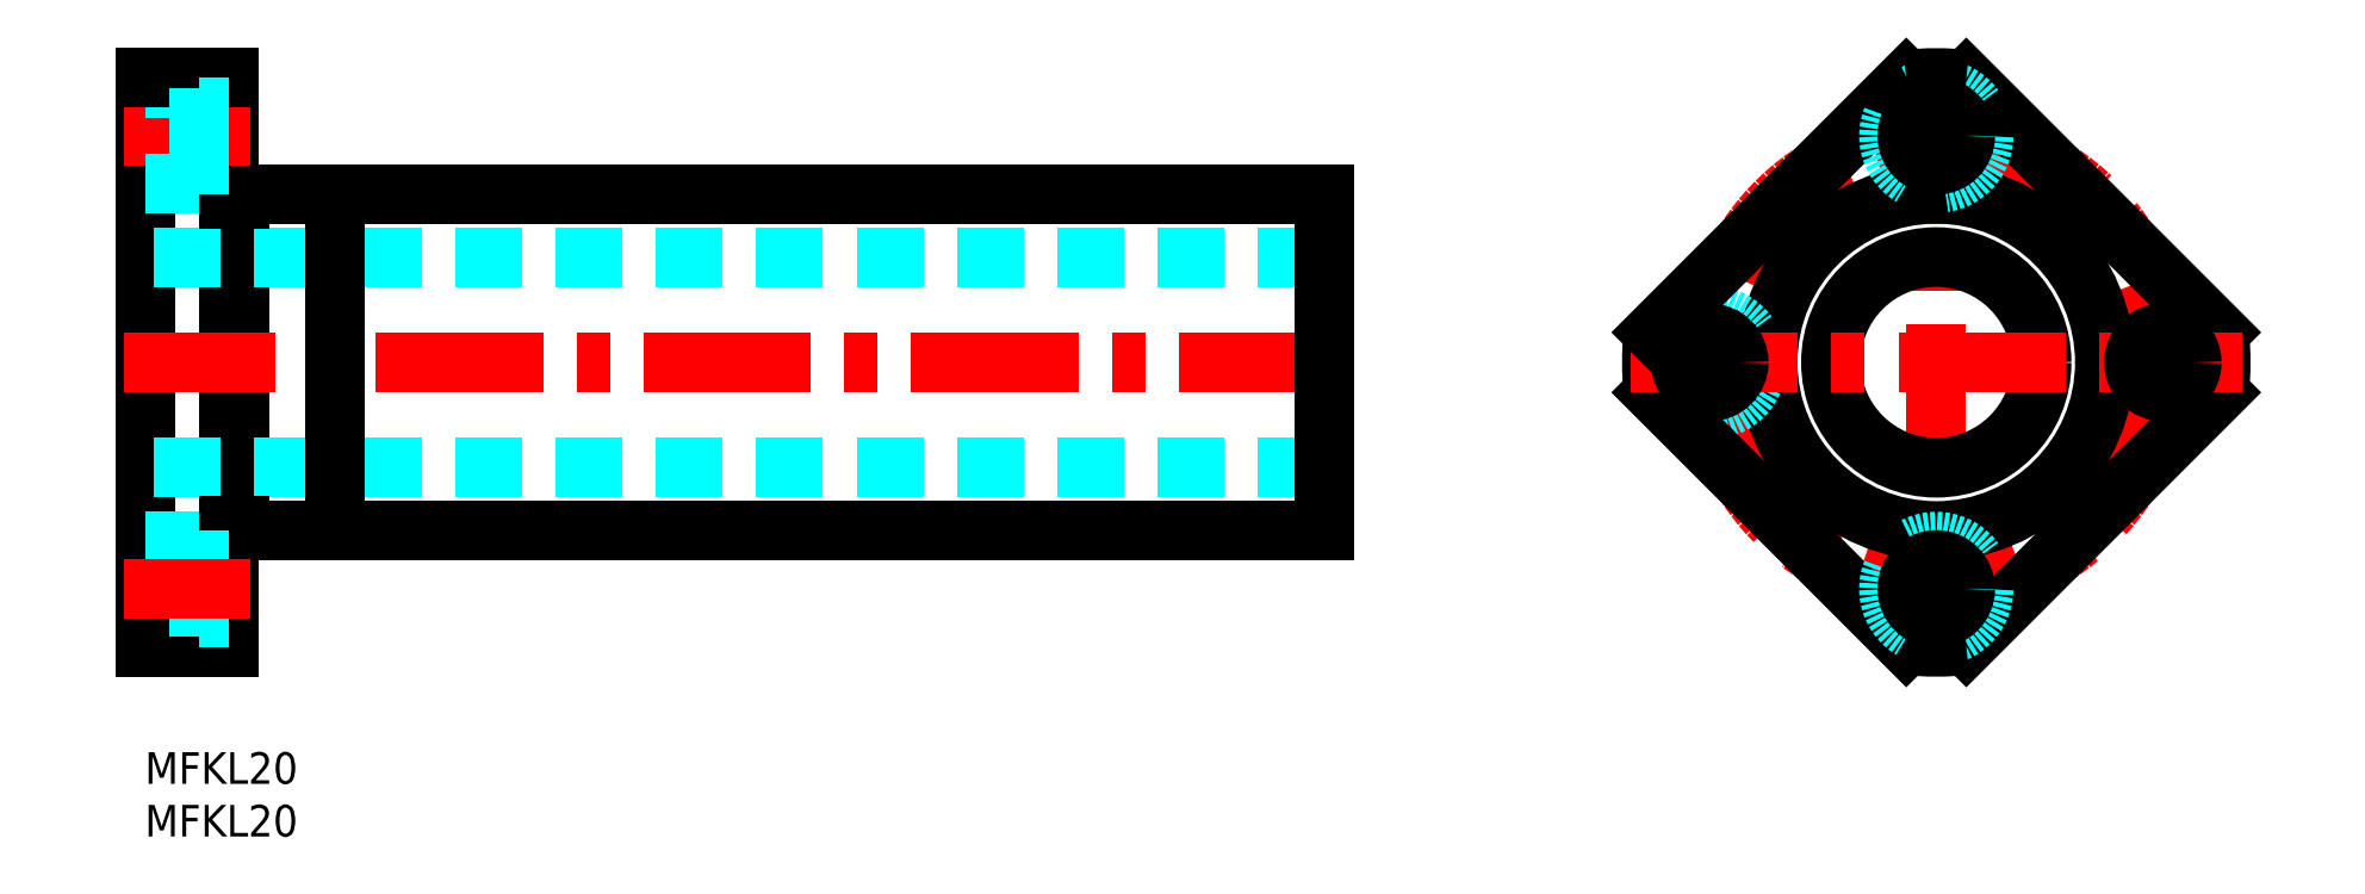
<metadata>
{"format":"dxf","ext":"dxf","renderer":"ezdxf+matplotlib","layout":"modelspace","background":"white","min_lineweight":24,"dpi":150}
</metadata>
<code>
0
SECTION
2
ENTITIES
0
INSERT
8
MSM_CONTINUOUS
2
*U19
10
0
20
0
30
0
0
INSERT
8
MSM_CONTINUOUS
2
*U20
10
0
20
0
30
0
0
LINE
8
MSM_CONTINUOUS
10
9
20
53
30
0
11
9
21
21
31
0
0
LINE
8
MSM_CONTINUOUS
10
8
20
64
30
0
11
8
21
10
31
0
0
LINE
8
MSM_CONTINUOUS
10
0
20
64
30
0
11
0
21
10
31
0
0
LINE
8
MSM_CENTER
10
170
20
66
30
0
11
170
21
8
31
0
0
CIRCLE
8
MSM_DASHED
10
191.5
20
37
30
0
40
4.5
0
CIRCLE
8
MSM_CENTER
10
170
20
37
30
0
40
21.5
0
CIRCLE
8
MSM_CONTINUOUS
10
170
20
37
30
0
40
16
0
CIRCLE
8
MSM_CONTINUOUS
10
170
20
37
30
0
40
10
0
CIRCLE
8
MSM_DASHED
10
148.5
20
37
30
0
40
4.5
0
ARC
8
MSM_CONTINUOUS
10
170
20
37
30
0
40
27
50
173.9
51
186.1
0
ARC
8
MSM_CONTINUOUS
10
170
20
37
30
0
40
27
50
353.9
51
6.058
0
LINE
8
MSM_CONTINUOUS
10
112
20
21
30
0
11
9
21
21
31
0
0
LINE
8
MSM_DASHED
10
112
20
27
30
0
11
0
21
27
31
0
0
LINE
8
MSM_DASHED
10
5.1
20
11
30
0
11
0
21
11
31
0
0
LINE
8
MSM_DASHED
10
5.1
20
20
30
0
11
0
21
20
31
0
0
LINE
8
MSM_CONTINUOUS
10
8
20
10
30
0
11
0
21
10
31
0
0
LINE
8
MSM_DASHED
10
5.1
20
11
30
0
11
5.1
21
20
31
0
0
LINE
8
MSM_CONTINUOUS
10
9
20
21.5
30
0
11
8
21
21.5
31
0
0
LINE
8
MSM_CONTINUOUS
10
172.9
20
10.15
30
0
11
196.9
21
34.15
31
0
0
LINE
8
MSM_CONTINUOUS
10
143.2
20
34.15
30
0
11
167.2
21
10.15
31
0
0
CIRCLE
8
MSM_DASHED
10
170
20
15.5
30
0
40
4.5
0
ARC
8
MSM_CONTINUOUS
10
170
20
37
30
0
40
27
50
263.9
51
276.1
0
LINE
8
MSM_CENTER
10
114
20
37
30
0
11
-2
21
37
31
0
0
LINE
8
MSM_CONTINUOUS
10
112
20
53
30
0
11
9
21
53
31
0
0
LINE
8
MSM_DASHED
10
112
20
47
30
0
11
0
21
47
31
0
0
LINE
8
MSM_CONTINUOUS
10
9
20
52.5
30
0
11
8
21
52.5
31
0
0
LINE
8
MSM_CENTER
10
10
20
58.5
30
0
11
-2
21
58.5
31
0
0
LINE
8
MSM_DASHED
10
5.1
20
54
30
0
11
0
21
54
31
0
0
LINE
8
MSM_DASHED
10
5.1
20
63
30
0
11
0
21
63
31
0
0
LINE
8
MSM_CONTINUOUS
10
8
20
64
30
0
11
0
21
64
31
0
0
LINE
8
MSM_DASHED
10
5.1
20
63
30
0
11
5.1
21
54
31
0
0
LINE
8
MSM_CONTINUOUS
10
172.9
20
63.85
30
0
11
196.9
21
39.85
31
0
0
LINE
8
MSM_CENTER
10
141
20
37
30
0
11
199
21
37
31
0
0
LINE
8
MSM_CONTINUOUS
10
143.2
20
39.85
30
0
11
167.2
21
63.85
31
0
0
CIRCLE
8
MSM_DASHED
10
170
20
58.5
30
0
40
4.5
0
ARC
8
MSM_CONTINUOUS
10
170
20
37
30
0
40
27
50
83.94
51
96.06
0
LINE
8
MSM_CONTINUOUS
10
112
20
53
30
0
11
112
21
21
31
0
0
LINE
8
MSM_DASHED
10
8
20
61.25
30
0
11
5.1
21
61.25
31
0
0
LINE
8
MSM_DASHED
10
8
20
55.75
30
0
11
5.1
21
55.75
31
0
0
LINE
8
MSM_DASHED
10
8
20
18.25
30
0
11
5.1
21
18.25
31
0
0
LINE
8
MSM_DASHED
10
8
20
12.75
30
0
11
5.1
21
12.75
31
0
0
CIRCLE
8
MSM_CONTINUOUS
10
148.5
20
37
30
0
40
2.75
0
CIRCLE
8
MSM_CONTINUOUS
10
170
20
15.5
30
0
40
2.75
0
CIRCLE
8
MSM_CONTINUOUS
10
191.5
20
37
30
0
40
2.75
0
CIRCLE
8
MSM_CONTINUOUS
10
170
20
58.5
30
0
40
2.75
0
LINE
8
MSM_CENTER
10
10
20
15.5
30
0
11
-2
21
15.5
31
0
0
LINE
8
MSM_CONTINUOUS
10
18
20
53
30
0
11
18
21
21
31
0
0
ENDSEC
0
EOF

</code>
